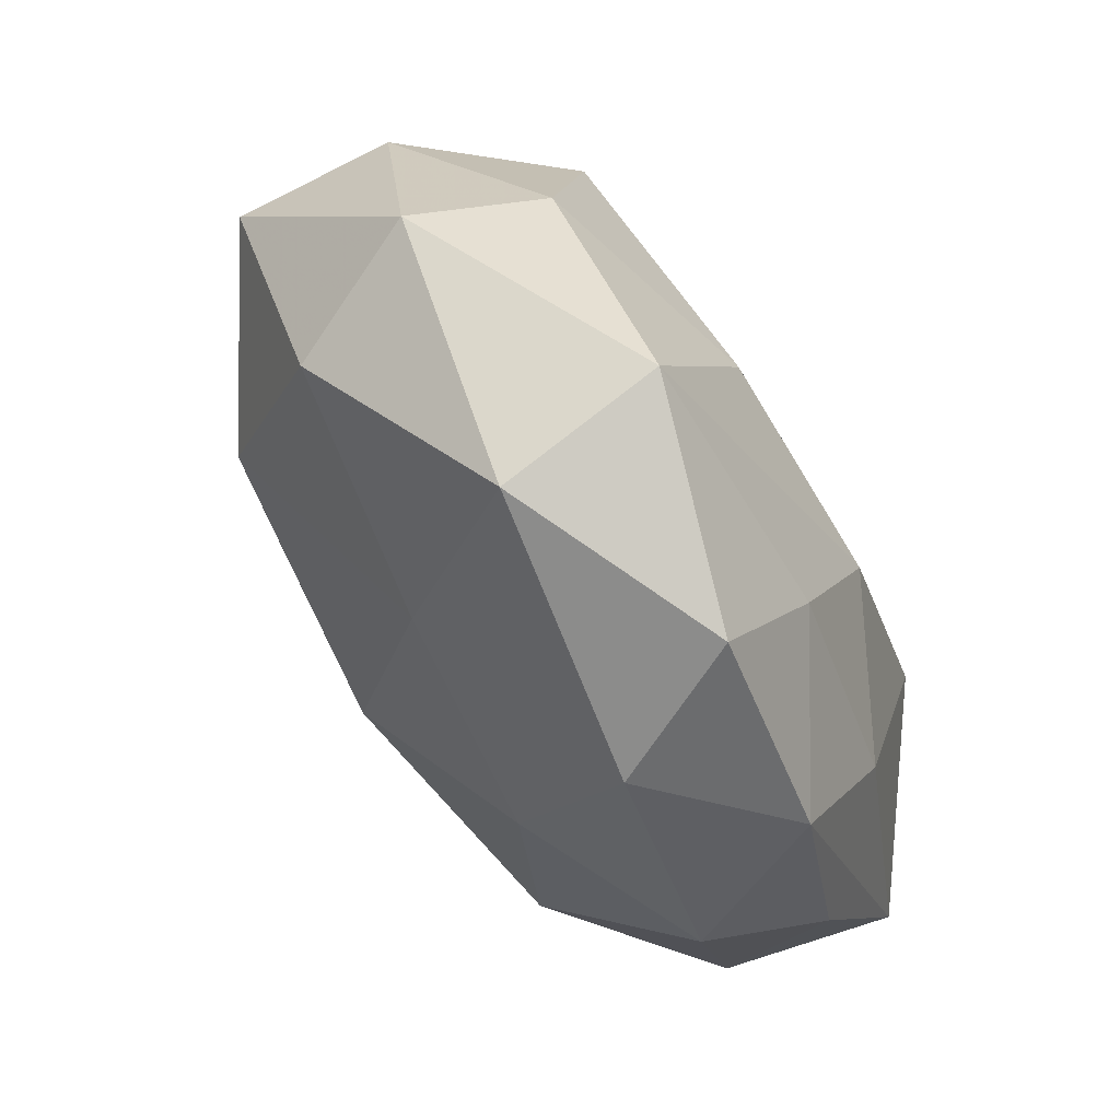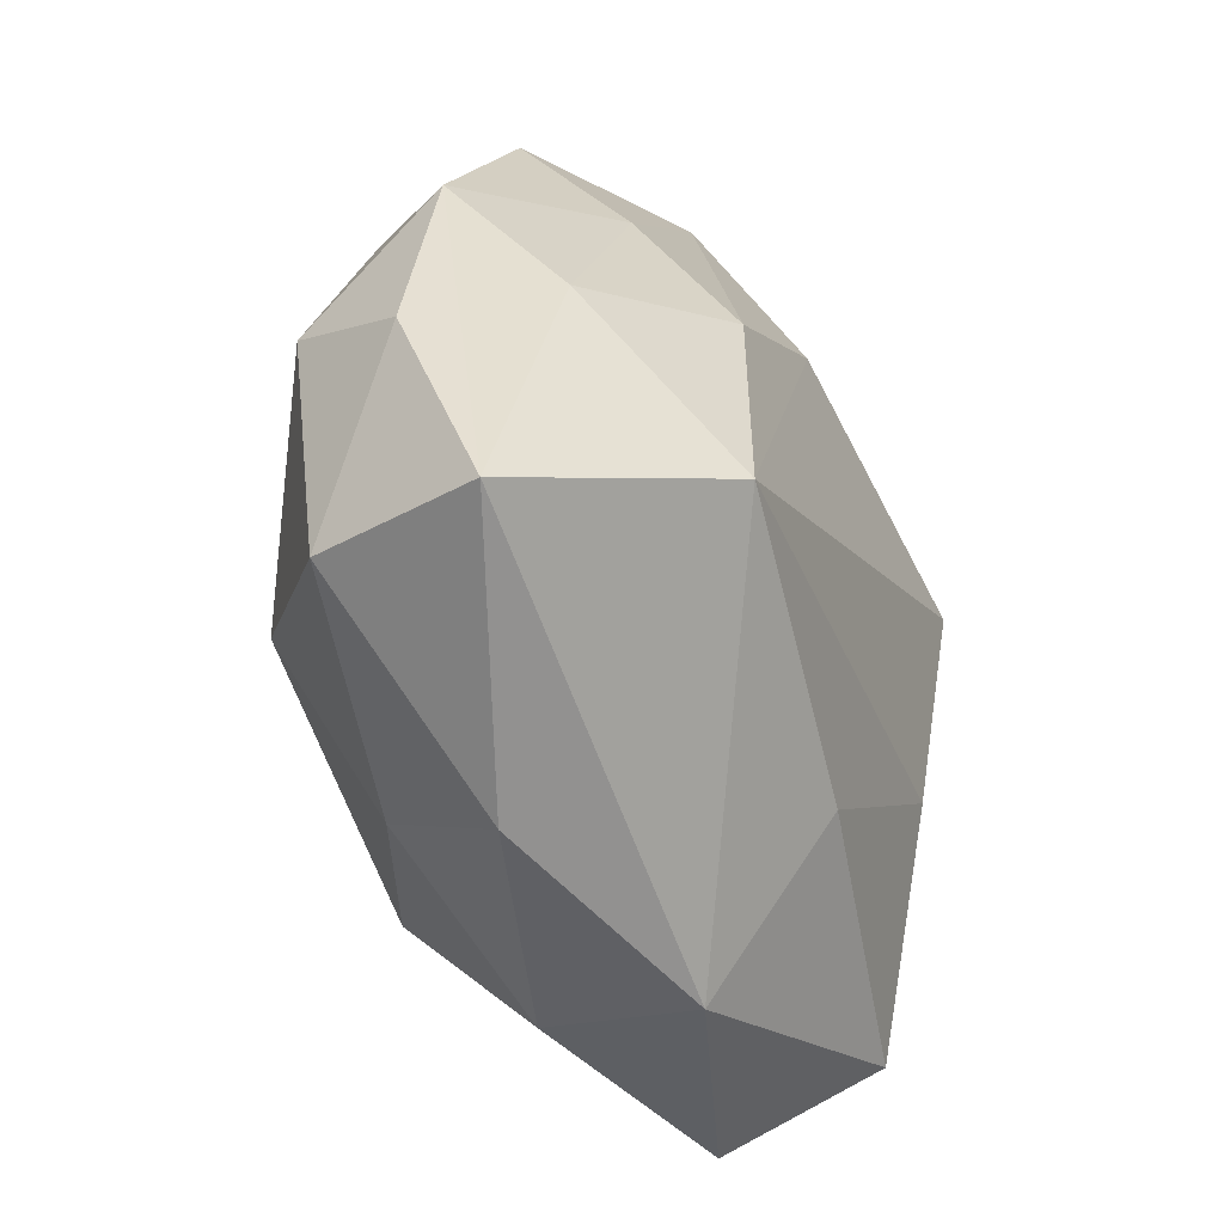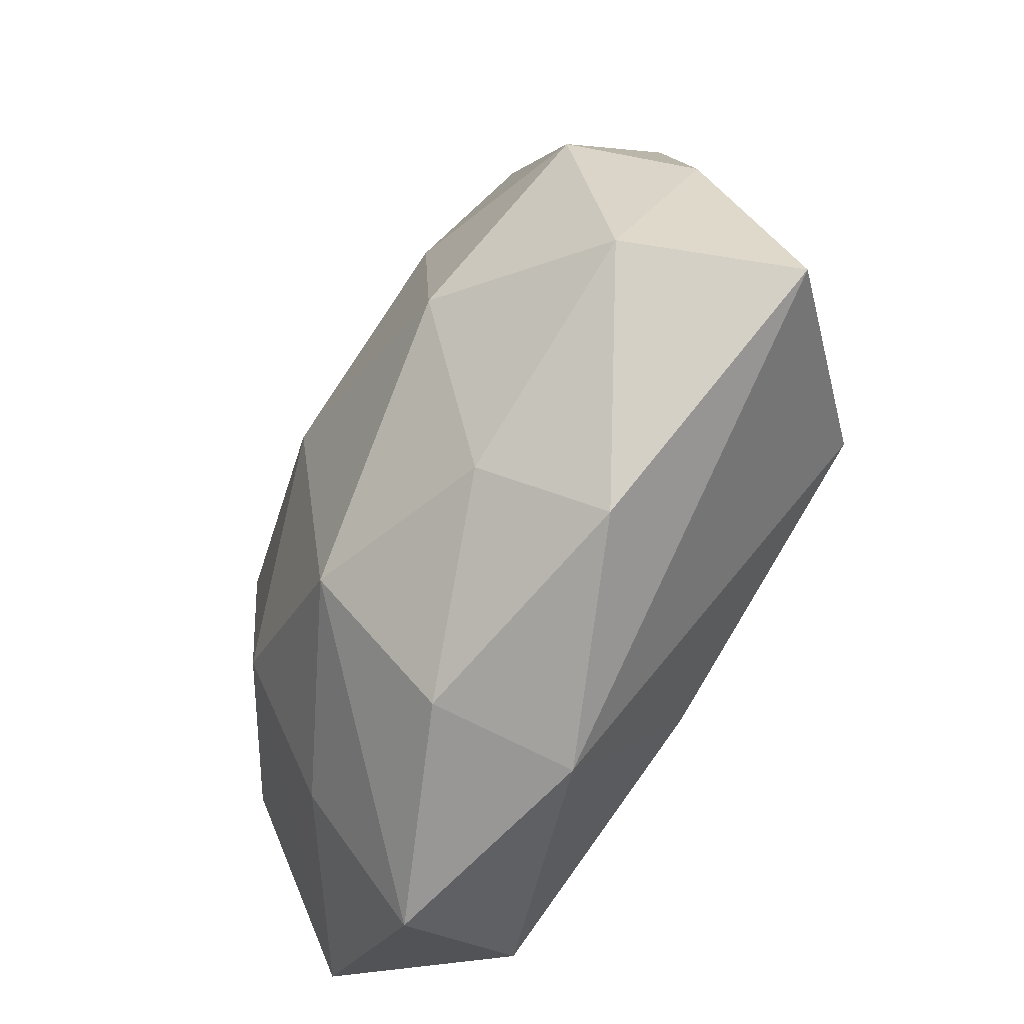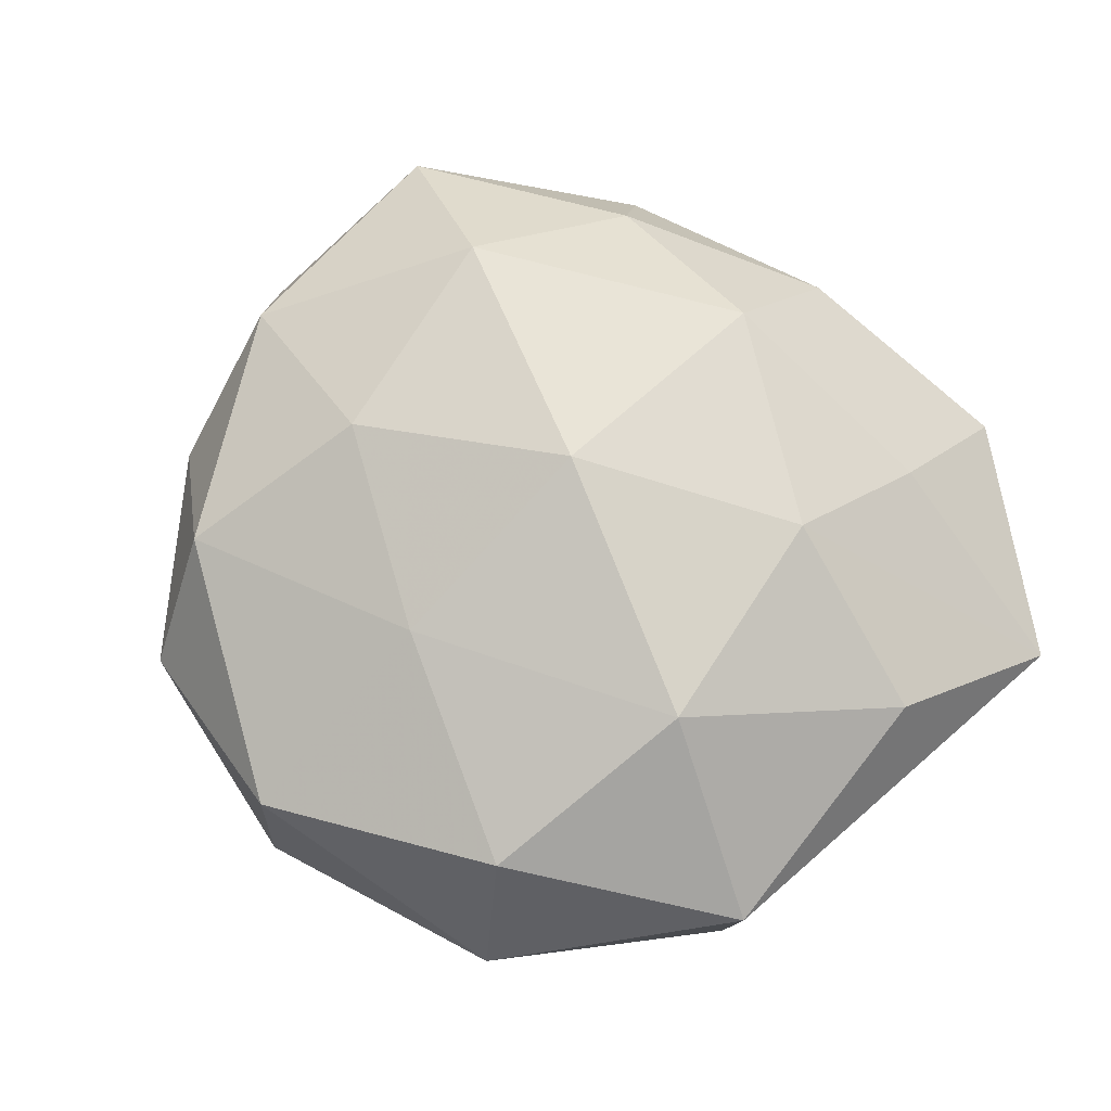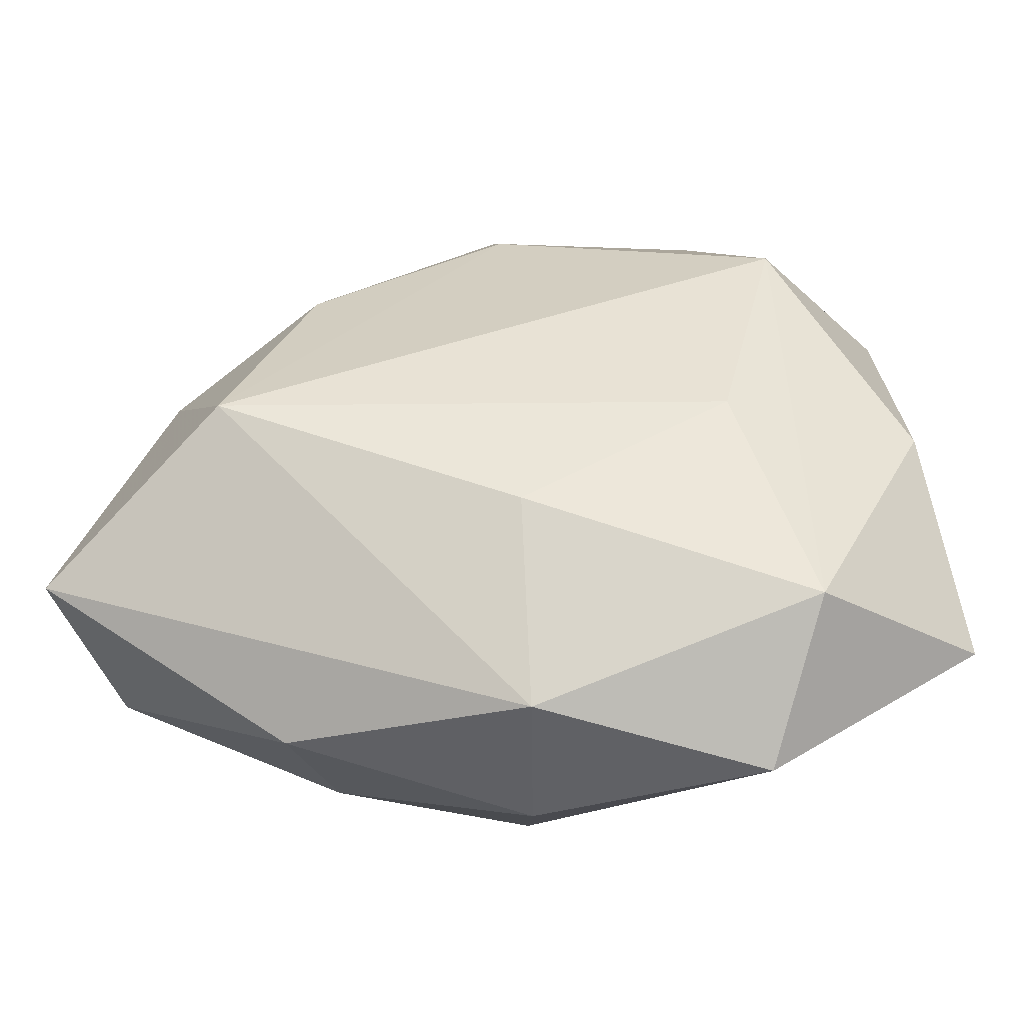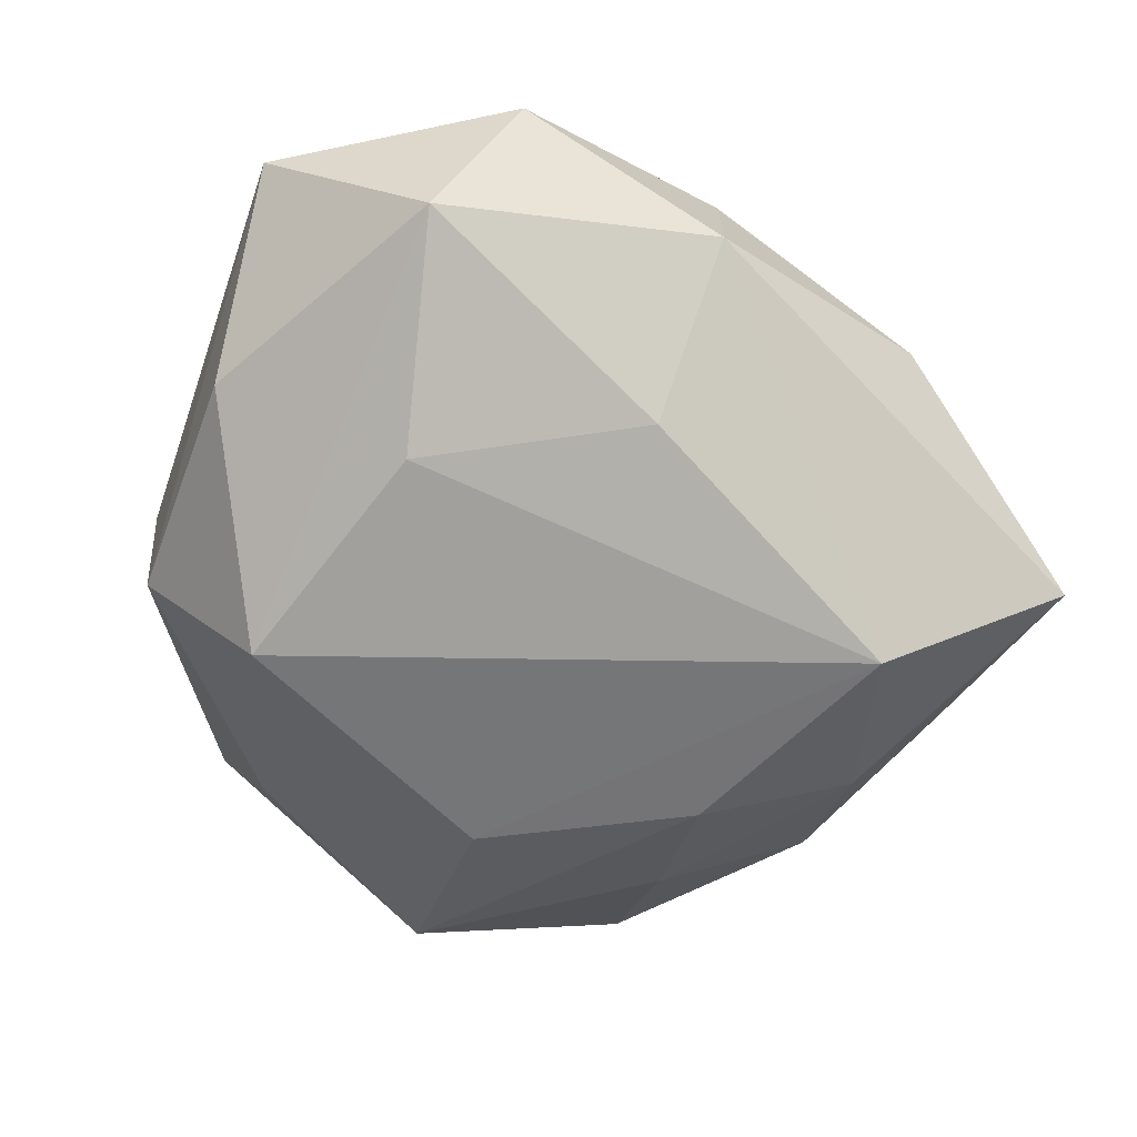
<metadata>
{"format":"obj","ext":"obj","renderer":"f3d","projection":"perspective","resolution":1024,"background":"white","views":[{"elev":73.3,"azim":55.2,"up":"+Y"},{"elev":-37.3,"azim":114.0,"up":"+Y"},{"elev":-61.3,"azim":66.2,"up":"+Y"},{"elev":73.6,"azim":-136.7,"up":"+Z"},{"elev":-54.5,"azim":-176.1,"up":"+Y"},{"elev":-65.5,"azim":-24.5,"up":"+Z"}]}
</metadata>
<code>
v 0.02453 0.01454 -0.02353
v -0.02198 0.0371 0.01696
v 0.02732 -0.04045 0.0007182
v -0.03306 -0.03815 -0.01472
v -0.0006936 -0.02756 -0.02201
v 0.03241 0.03321 0.01424
v -0.02636 0.01157 0.02536
v 0.02314 -0.03366 0.01461
v 0.04275 0.008126 -0.01299
v -0.02655 -0.04818 0.00161
v 0.049 -0.02212 0.009434
v -0.02448 -0.01282 -0.02348
v 0.004437 0.05031 0.00974
v -0.04485 0.0212 -0.00799
v 0.003859 0.02453 0.02125
v 0.0336 -0.01376 -0.02746
v 0.0529 0.0002689 -0.0001212
v -0.04663 0.02132 0.01075
v 0.001855 0.02926 -0.02234
v 0.02876 0.04565 -0.0002702
v 0.03118 -0.01455 0.02406
v -0.04387 -0.009603 0.01579
v 0.003068 -0.001956 0.02921
v -0.02253 0.03743 -0.01512
v -0.02511 -0.03242 0.01459
v 0.04734 0.00715 0.01384
v -0.03136 0.01572 -0.02559
v -0.02142 -0.01528 0.02512
v 0.003522 0.05202 -0.009771
v 0.05496 -0.0241 -0.01049
v -0.02697 0.04465 0.0005735
v 0.04552 0.02427 -0.0002804
v 0.001523 -0.03058 0.02423
v 0.0001304 -0.04486 0.009533
v -0.000804 -0.04623 -0.007608
v -0.04676 -0.008163 -0.01335
v 0.02611 0.01142 0.02316
v -0.05121 -0.02991 0.001773
v 0.02738 0.03054 -0.01272
f 38 14 36
f 36 14 27
f 4 38 36
f 10 38 4
f 36 27 4
f 30 11 3
f 25 38 10
f 10 33 25
f 16 27 19
f 16 5 12
f 12 27 16
f 5 4 12
f 12 4 27
f 35 4 5
f 35 5 16
f 10 4 35
f 35 16 30
f 30 3 35
f 13 20 29
f 29 31 13
f 13 31 2
f 39 20 32
f 29 20 39
f 18 31 14
f 2 31 18
f 18 38 22
f 14 38 18
f 24 27 14
f 14 31 24
f 24 31 29
f 29 19 24
f 24 19 27
f 34 33 10
f 10 35 34
f 34 35 3
f 8 3 11
f 33 34 8
f 8 34 3
f 17 11 30
f 17 26 11
f 30 32 17
f 32 26 17
f 28 25 33
f 33 23 28
f 22 38 28
f 38 25 28
f 21 23 33
f 21 8 11
f 33 8 21
f 37 23 21
f 21 26 37
f 11 26 21
f 15 13 2
f 15 23 37
f 20 13 6
f 37 26 6
f 6 15 37
f 13 15 6
f 32 20 6
f 6 26 32
f 9 39 32
f 30 16 9
f 9 32 30
f 16 19 1
f 1 9 16
f 39 9 1
f 1 19 29
f 29 39 1
f 7 28 23
f 7 15 2
f 23 15 7
f 2 18 7
f 7 18 22
f 22 28 7

</code>
